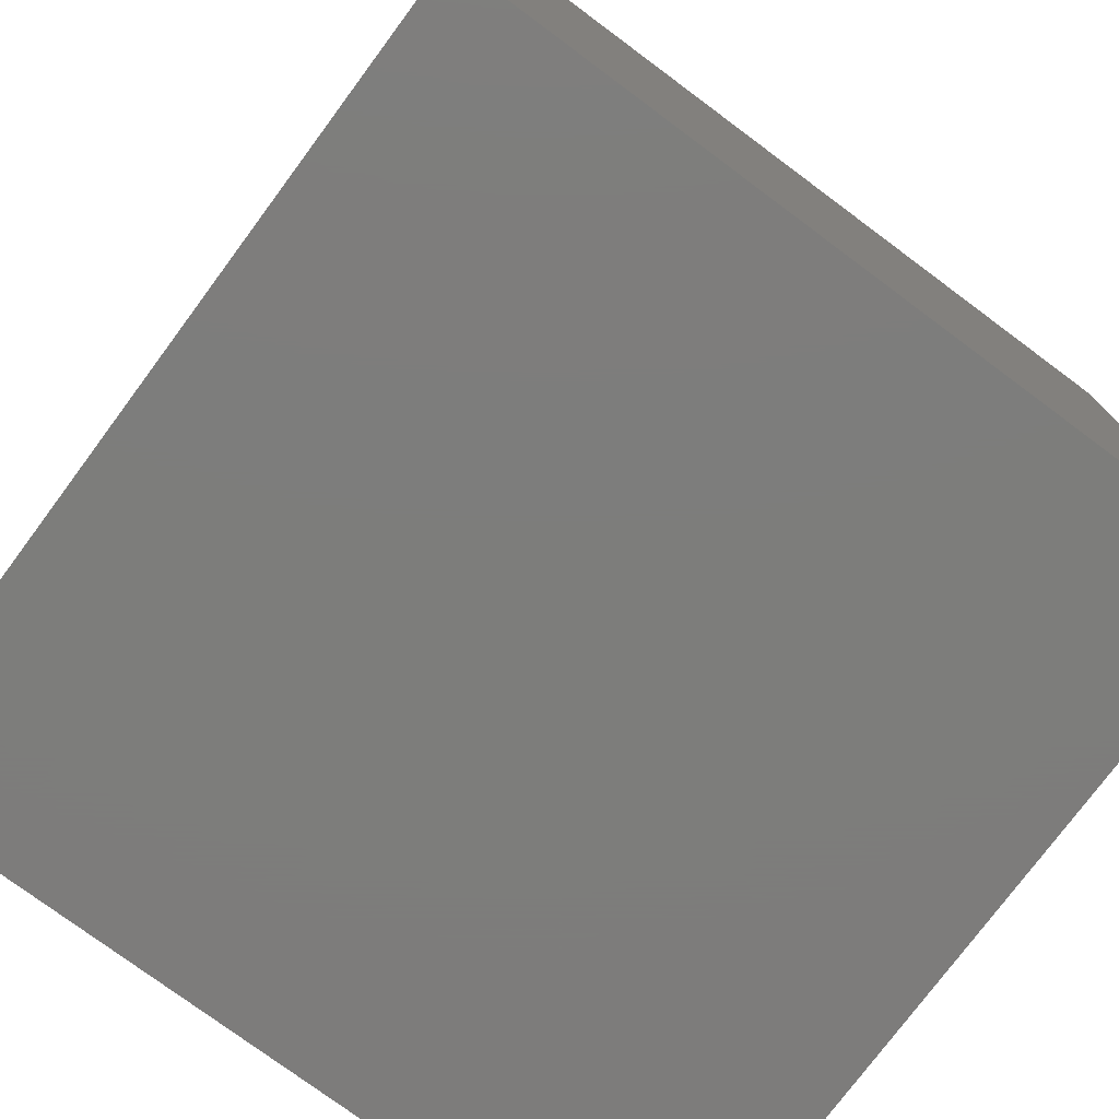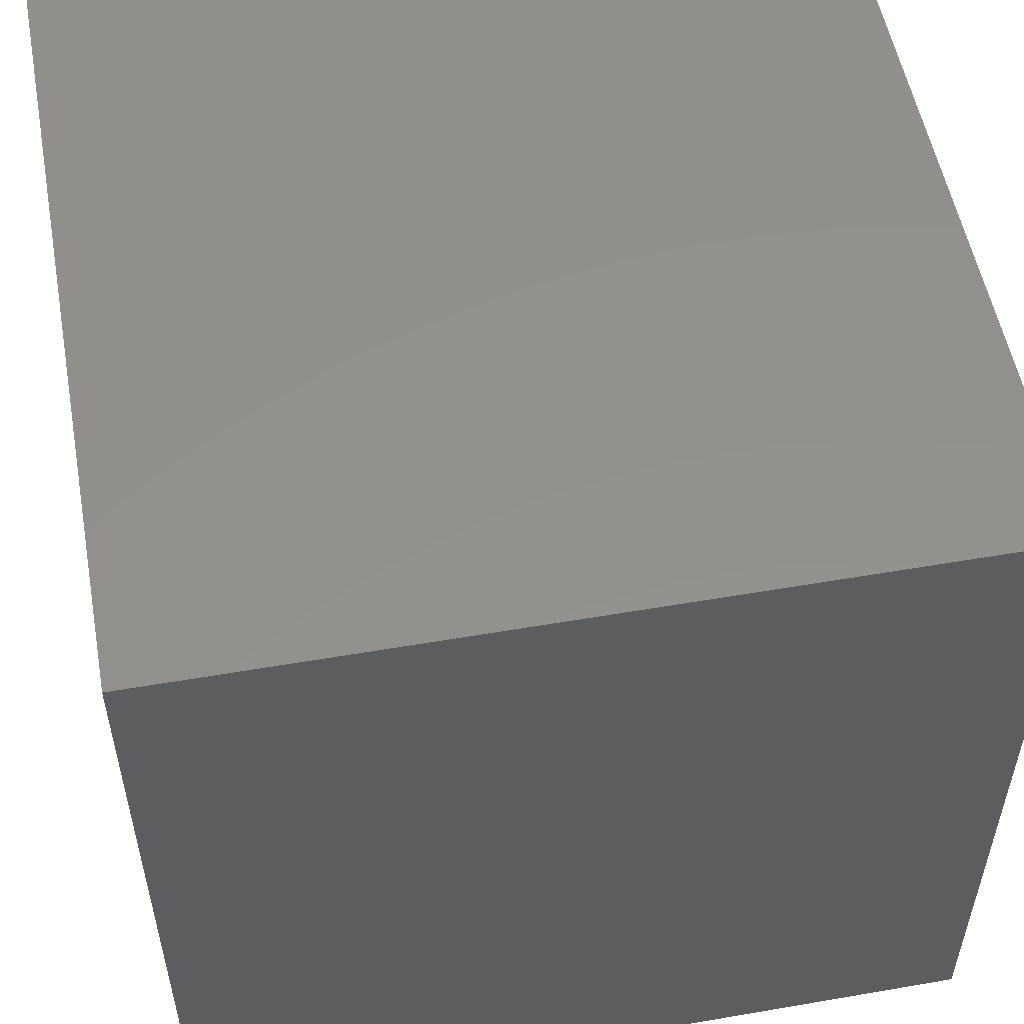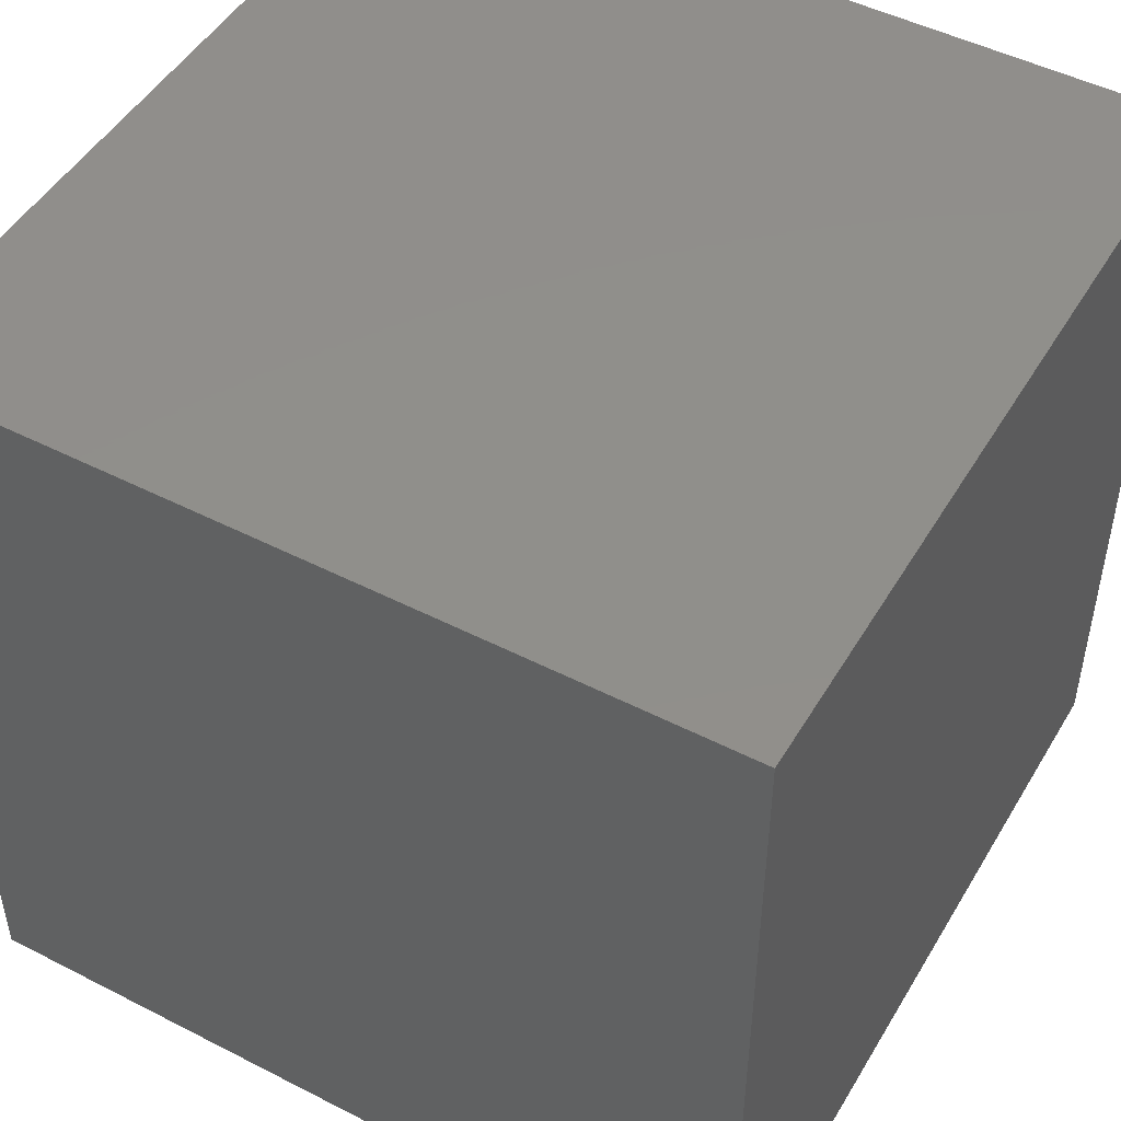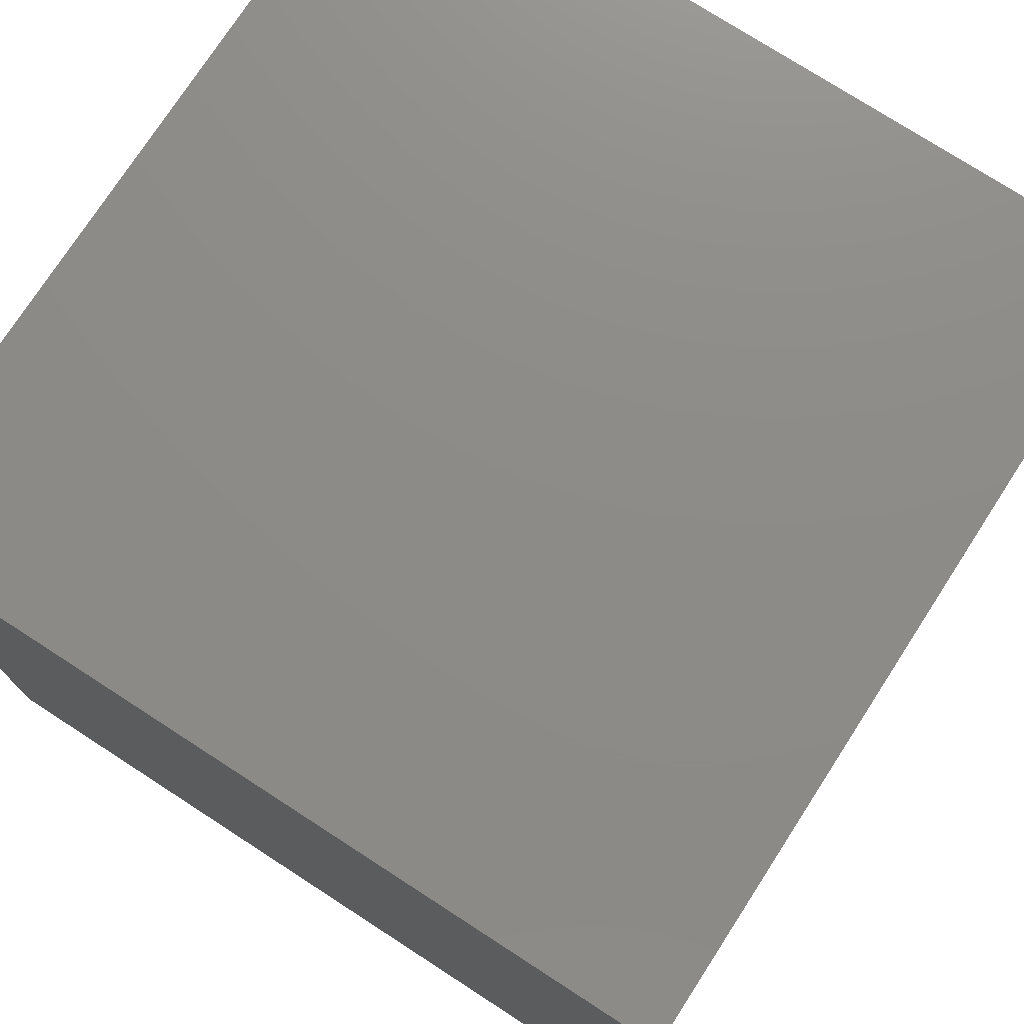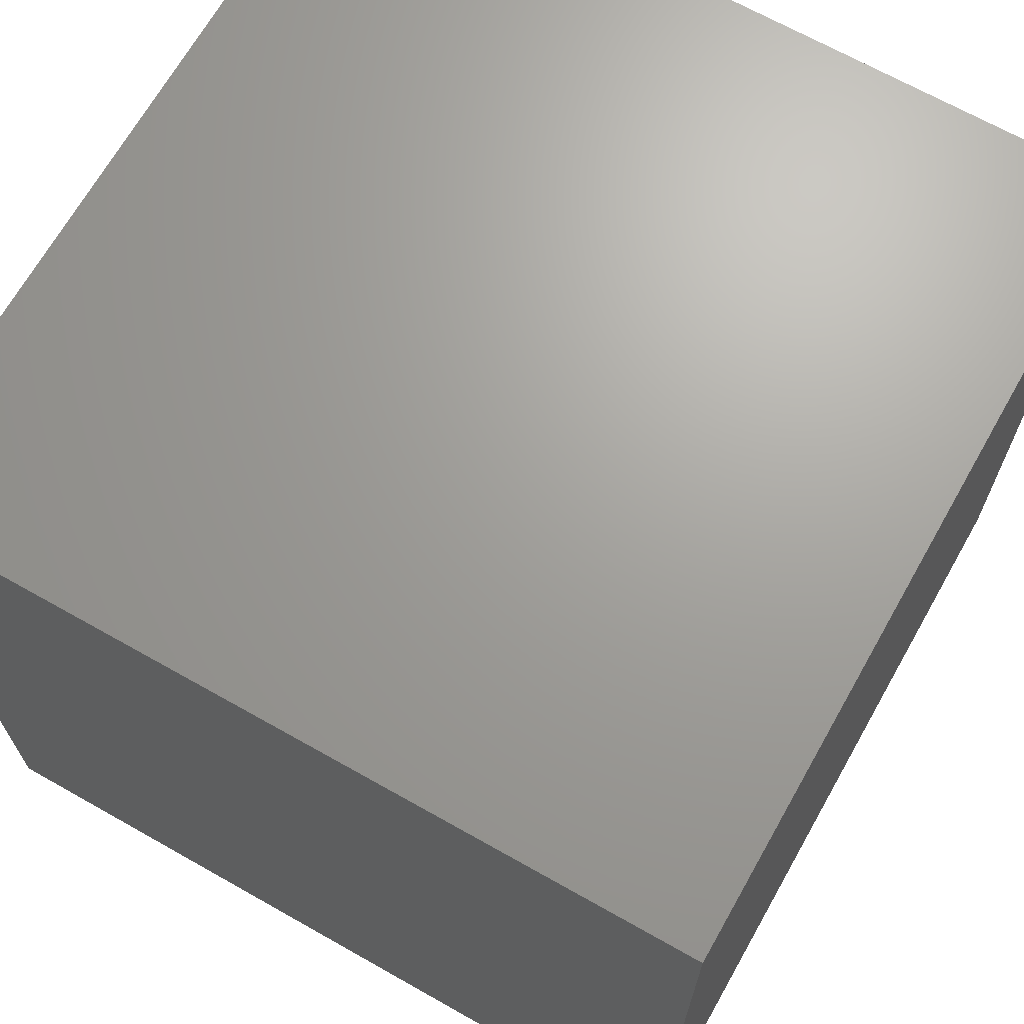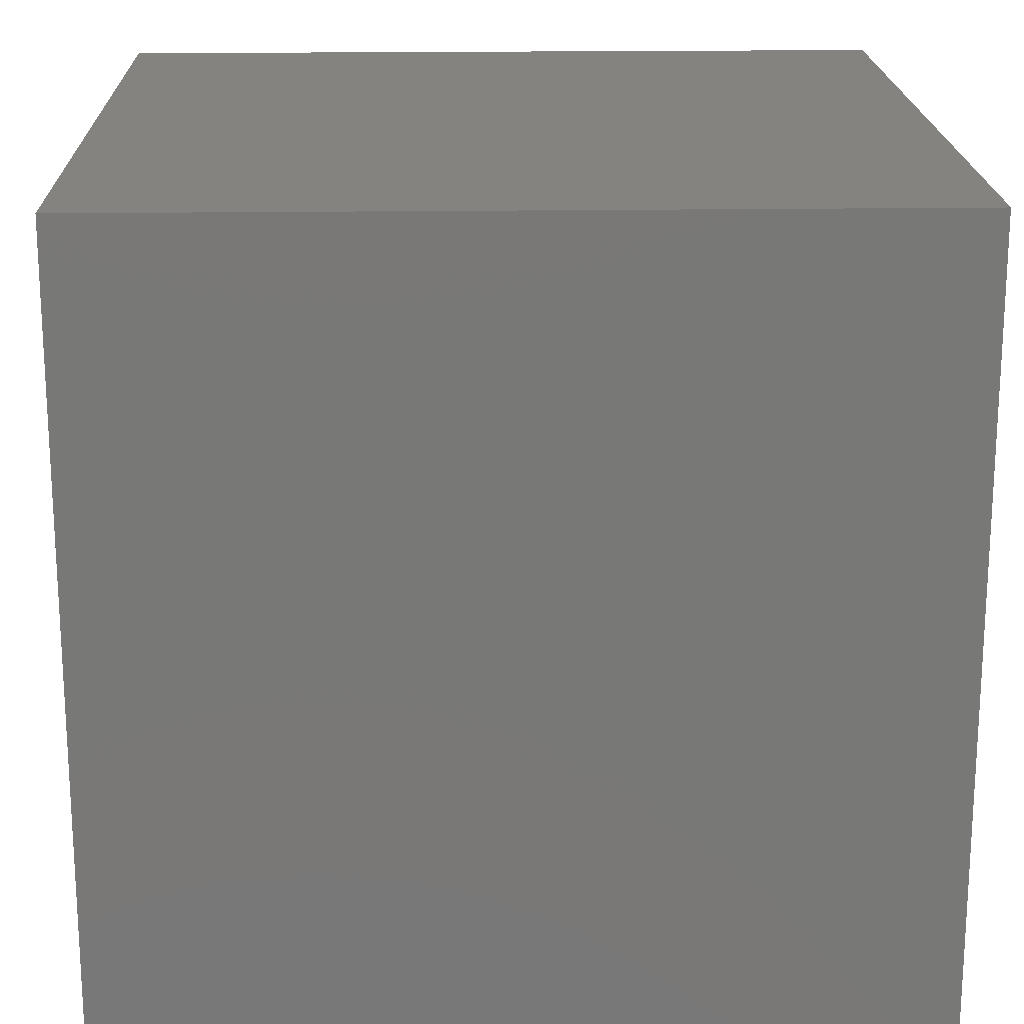
<metadata>
{"format":"stl","ext":"stl","renderer":"f3d","projection":"perspective","resolution":1024,"background":"white","views":[{"elev":-76.5,"azim":53.4,"up":"+Y"},{"elev":54.0,"azim":-100.4,"up":"+Z"},{"elev":48.6,"azim":-60.3,"up":"+Y"},{"elev":75.5,"azim":-147.1,"up":"+Y"},{"elev":68.2,"azim":119.5,"up":"+Z"},{"elev":19.1,"azim":-91.6,"up":"+Y"}]}
</metadata>
<code>
# stl→obj: 8 verts, 12 faces
v -3 7 -5
v -4 7 -5
v -3 6 -5
v -4 6 -5
v -3 6 -6
v -4 6 -6
v -3 7 -6
v -4 7 -6
f 1 2 3
f 3 2 4
f 5 6 7
f 7 6 8
f 4 6 3
f 3 6 5
f 2 8 4
f 4 8 6
f 1 7 2
f 2 7 8
f 3 5 1
f 1 5 7

</code>
